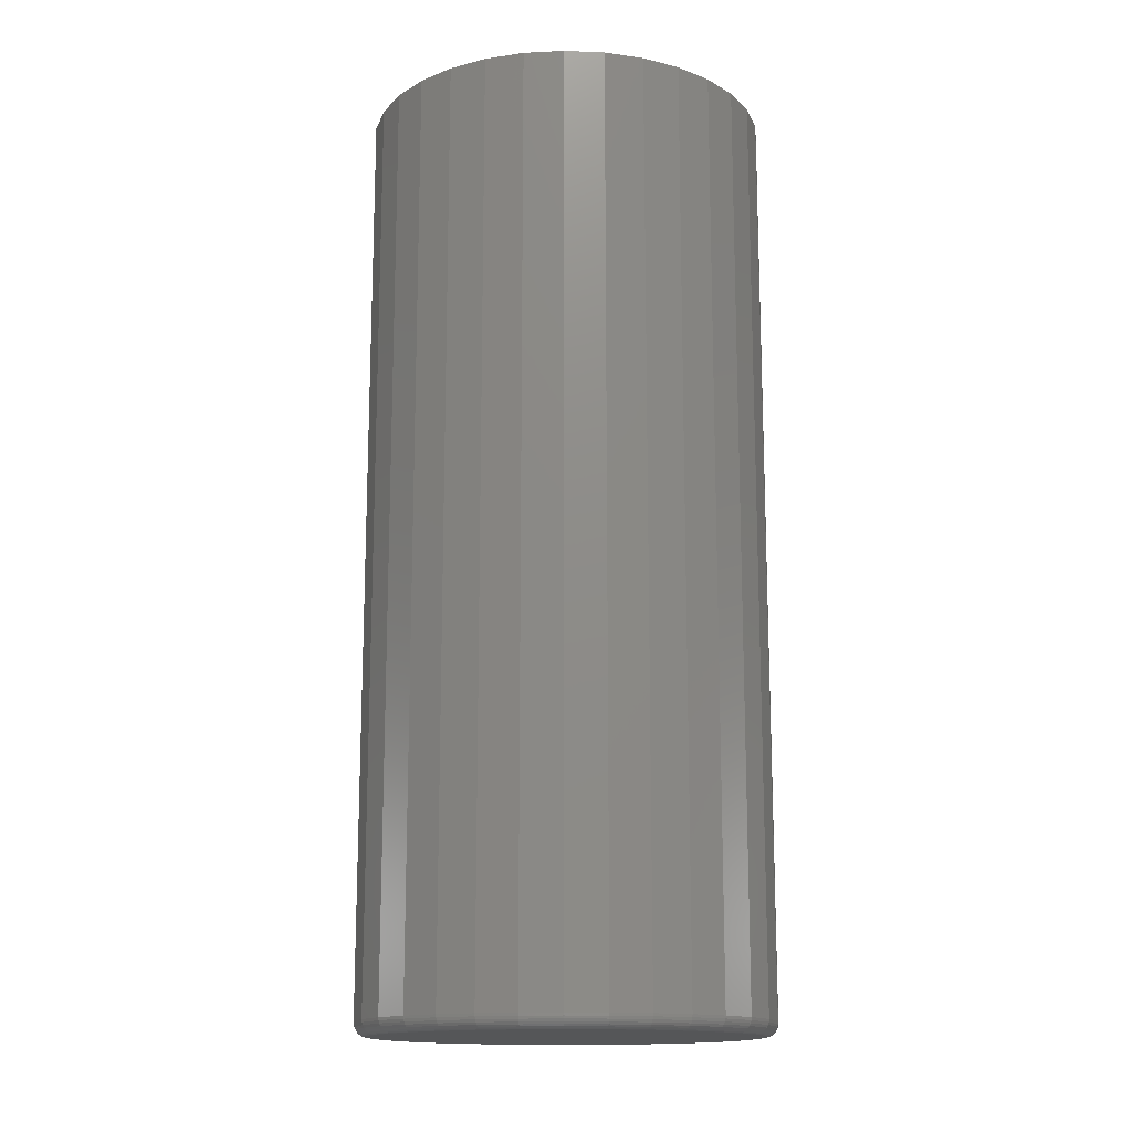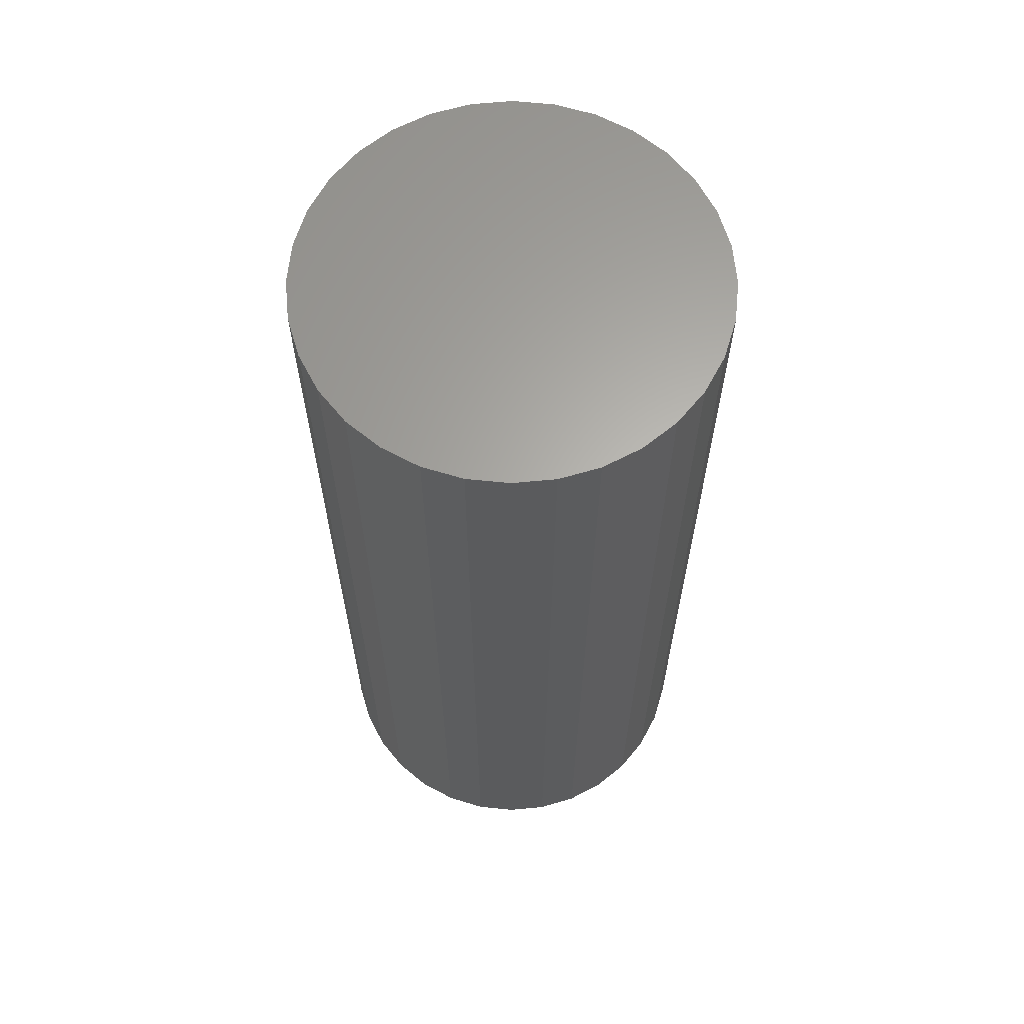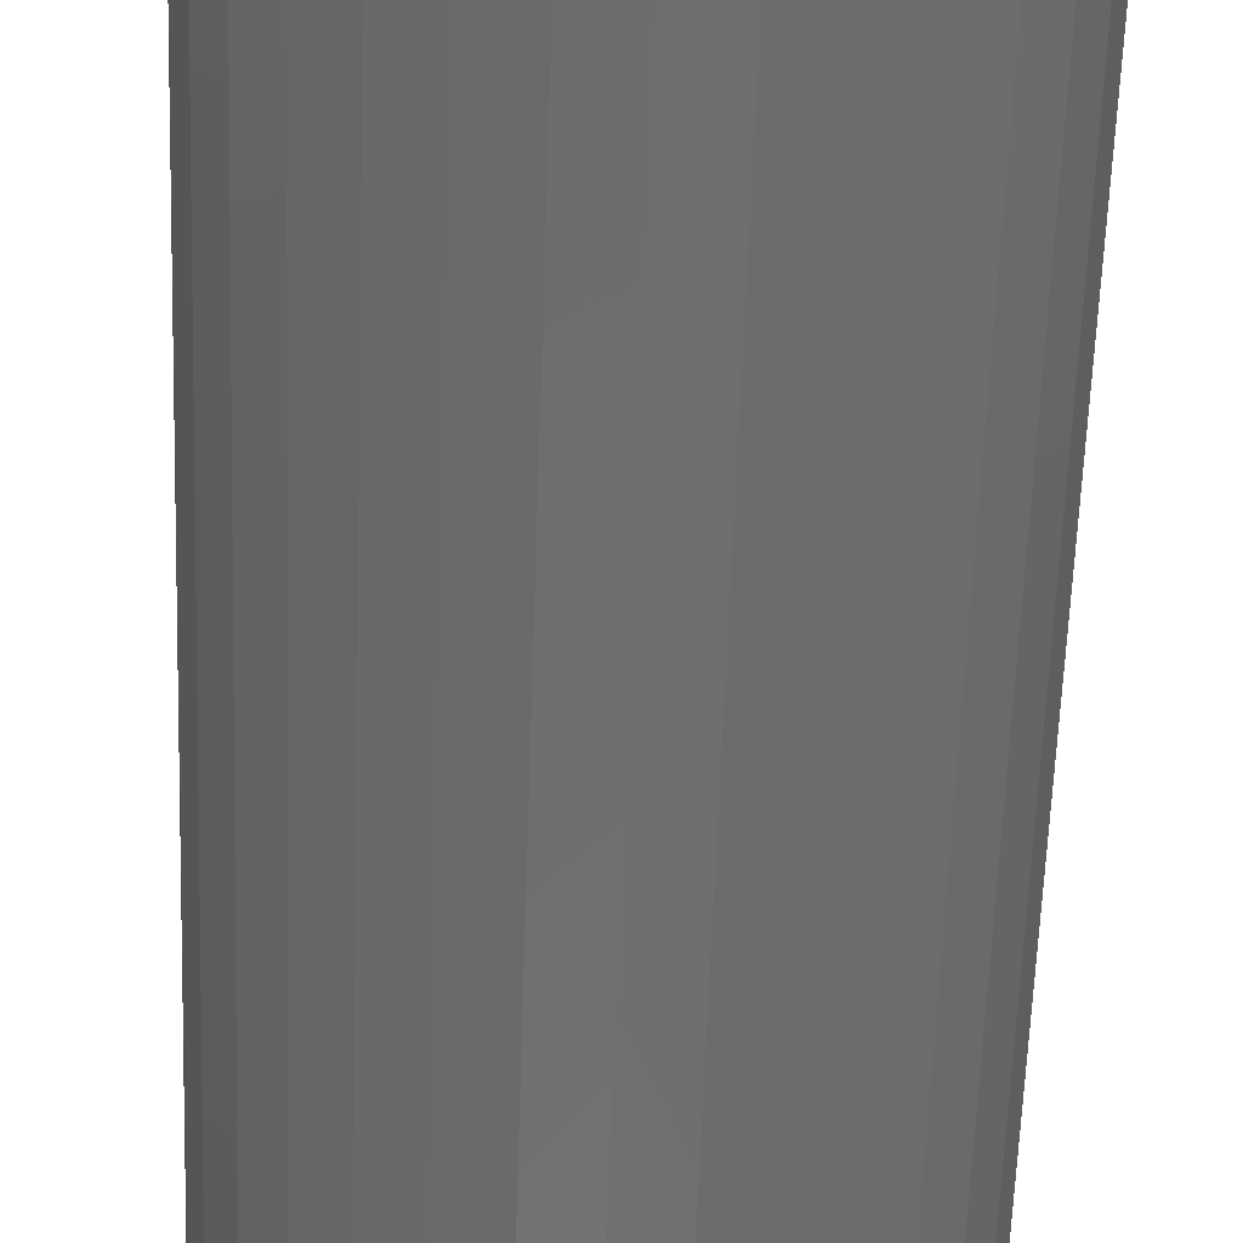
<metadata>
{"format":"stl","ext":"stl","renderer":"f3d","projection":"perspective","resolution":1024,"background":"white","views":[{"elev":-14.9,"azim":146.8,"up":"+Z"},{"elev":63.7,"azim":-33.5,"up":"+Z"},{"elev":-60.3,"azim":178.0,"up":"+Y"}]}
</metadata>
<code>
# stl→obj: 320 verts, 636 faces
v -0.4531 0.2063 0
v -0.4324 0.2043 0
v -0.4738 0.2043 0
v -0.4938 0.1983 0
v -0.4125 0.1983 0
v -0.5121 0.1884 0
v -0.3941 0.1884 0
v -0.4125 0.002078 0
v -0.4938 0.002078 0
v -0.3941 0.01189 0
v -0.4738 -0.003963 0
v -0.4324 -0.003963 0
v -0.4531 -0.006003 0
v -0.5121 0.01189 0
v -0.5282 0.02509 0
v -0.3781 0.02509 0
v -0.5414 0.04118 0
v -0.3648 0.04118 0
v -0.5512 0.05954 0
v -0.355 0.05954 0
v -0.5573 0.07945 0
v -0.349 0.07945 0
v -0.5593 0.1002 0
v -0.347 0.1002 0
v -0.5573 0.1209 0
v -0.349 0.1209 0
v -0.5512 0.1408 0
v -0.355 0.1408 0
v -0.5414 0.1591 0
v -0.3648 0.1591 0
v -0.5282 0.1752 0
v -0.3781 0.1752 0
v -0.3391 0.1002 0.007812
v -0.3391 0.1002 0.5234
v -0.3413 0.07793 0.007812
v -0.3413 0.07793 0.5234
v -0.3478 0.05655 0.007812
v -0.3478 0.05655 0.5234
v -0.3584 0.03684 0.007812
v -0.3584 0.03684 0.5234
v -0.3725 0.01957 0.007812
v -0.3725 0.01957 0.5234
v -0.3898 0.005393 0.007812
v -0.3898 0.005393 0.5234
v -0.4095 -0.00514 0.007812
v -0.4095 -0.00514 0.5234
v -0.4309 -0.01163 0.007812
v -0.4309 -0.01163 0.5234
v -0.4531 -0.01382 0.007812
v -0.4531 -0.01382 0.5234
v -0.4754 -0.01163 0.007812
v -0.4754 -0.01163 0.5234
v -0.4967 -0.00514 0.007812
v -0.4967 -0.00514 0.5234
v -0.5164 0.005393 0.007812
v -0.5164 0.005393 0.5234
v -0.5337 0.01957 0.007812
v -0.5337 0.01957 0.5234
v -0.5479 0.03684 0.007812
v -0.5479 0.03684 0.5234
v -0.5584 0.05655 0.007812
v -0.5584 0.05655 0.5234
v -0.5649 0.07793 0.007812
v -0.5649 0.07793 0.5234
v -0.5671 0.1002 0.007812
v -0.5671 0.1002 0.5234
v -0.5649 0.1224 0.007812
v -0.5649 0.1224 0.5234
v -0.5584 0.1438 0.007812
v -0.5584 0.1438 0.5234
v -0.5479 0.1635 0.007812
v -0.5479 0.1635 0.5234
v -0.5337 0.1808 0.007812
v -0.5337 0.1808 0.5234
v -0.5164 0.1949 0.007812
v -0.5164 0.1949 0.5234
v -0.4967 0.2055 0.007812
v -0.4967 0.2055 0.5234
v -0.4754 0.212 0.007812
v -0.4754 0.212 0.5234
v -0.4531 0.2141 0.007812
v -0.4531 0.2141 0.5234
v -0.4309 0.212 0.007812
v -0.4309 0.212 0.5234
v -0.4095 0.2055 0.007812
v -0.4095 0.2055 0.5234
v -0.3898 0.1949 0.007812
v -0.3898 0.1949 0.5234
v -0.3725 0.1808 0.007812
v -0.3725 0.1808 0.5234
v -0.3584 0.1635 0.007812
v -0.3584 0.1635 0.5234
v -0.3478 0.1438 0.007812
v -0.3478 0.1438 0.5234
v -0.3413 0.1224 0.007812
v -0.3413 0.1224 0.5234
v -0.567 0.1002 0.006288
v -0.5648 0.1224 0.006288
v -0.5665 0.1002 0.004823
v -0.5643 0.1223 0.004823
v -0.5658 0.1002 0.003472
v -0.5636 0.1221 0.003472
v -0.5648 0.1002 0.002288
v -0.5627 0.122 0.002288
v -0.5636 0.1002 0.001317
v -0.5615 0.1217 0.001317
v -0.5623 0.1002 0.0005947
v -0.5602 0.1215 0.0005947
v -0.5608 0.1002 0.0001501
v -0.5587 0.1212 0.0001501
v -0.3415 0.1224 0.006288
v -0.3393 0.1002 0.006288
v -0.3419 0.1223 0.004823
v -0.3397 0.1002 0.004823
v -0.3426 0.1221 0.003472
v -0.3405 0.1002 0.003472
v -0.3436 0.122 0.002288
v -0.3414 0.1002 0.002288
v -0.3447 0.1217 0.001317
v -0.3426 0.1002 0.001317
v -0.3461 0.1215 0.0005947
v -0.344 0.1002 0.0005947
v -0.3475 0.1212 0.0001501
v -0.3454 0.1002 0.0001501
v -0.348 0.1437 0.006288
v -0.3484 0.1436 0.004823
v -0.349 0.1433 0.003472
v -0.3499 0.1429 0.002288
v -0.351 0.1425 0.001317
v -0.3523 0.1419 0.0005947
v -0.3536 0.1414 0.0001501
v -0.3585 0.1634 0.006288
v -0.3588 0.1632 0.004823
v -0.3594 0.1628 0.003472
v -0.3603 0.1622 0.002288
v -0.3612 0.1616 0.001317
v -0.3624 0.1608 0.0005947
v -0.3636 0.16 0.0001501
v -0.3726 0.1807 0.006288
v -0.3729 0.1803 0.004823
v -0.3735 0.1798 0.003472
v -0.3741 0.1791 0.002288
v -0.375 0.1783 0.001317
v -0.3759 0.1774 0.0005947
v -0.377 0.1763 0.0001501
v -0.3899 0.1948 0.006288
v -0.3901 0.1944 0.004823
v -0.3905 0.1938 0.003472
v -0.3911 0.193 0.002288
v -0.3917 0.192 0.001317
v -0.3925 0.1909 0.0005947
v -0.3933 0.1897 0.0001501
v -0.4096 0.2053 0.006288
v -0.4097 0.2049 0.004823
v -0.41 0.2043 0.003472
v -0.4104 0.2034 0.002288
v -0.4108 0.2023 0.001317
v -0.4114 0.201 0.0005947
v -0.4119 0.1997 0.0001501
v -0.4309 0.2118 0.006288
v -0.431 0.2114 0.004823
v -0.4311 0.2107 0.003472
v -0.4313 0.2097 0.002288
v -0.4316 0.2085 0.001317
v -0.4318 0.2072 0.0005947
v -0.4321 0.2058 0.0001501
v -0.4531 0.214 0.006288
v -0.4531 0.2135 0.004823
v -0.4531 0.2128 0.003472
v -0.4531 0.2119 0.002288
v -0.4531 0.2107 0.001317
v -0.4531 0.2093 0.0005947
v -0.4531 0.2079 0.0001501
v -0.4753 0.2118 0.006288
v -0.4752 0.2114 0.004823
v -0.4751 0.2107 0.003472
v -0.4749 0.2097 0.002288
v -0.4747 0.2085 0.001317
v -0.4744 0.2072 0.0005947
v -0.4741 0.2058 0.0001501
v -0.4967 0.2053 0.006288
v -0.4965 0.2049 0.004823
v -0.4962 0.2043 0.003472
v -0.4959 0.2034 0.002288
v -0.4954 0.2023 0.001317
v -0.4949 0.201 0.0005947
v -0.4943 0.1997 0.0001501
v -0.5164 0.1948 0.006288
v -0.5161 0.1944 0.004823
v -0.5157 0.1938 0.003472
v -0.5152 0.193 0.002288
v -0.5145 0.192 0.001317
v -0.5138 0.1909 0.0005947
v -0.513 0.1897 0.0001501
v -0.5336 0.1807 0.006288
v -0.5333 0.1803 0.004823
v -0.5328 0.1798 0.003472
v -0.5321 0.1791 0.002288
v -0.5313 0.1783 0.001317
v -0.5303 0.1774 0.0005947
v -0.5293 0.1763 0.0001501
v -0.5478 0.1634 0.006288
v -0.5474 0.1632 0.004823
v -0.5468 0.1628 0.003472
v -0.546 0.1622 0.002288
v -0.545 0.1616 0.001317
v -0.5439 0.1608 0.0005947
v -0.5427 0.16 0.0001501
v -0.5583 0.1437 0.006288
v -0.5579 0.1436 0.004823
v -0.5572 0.1433 0.003472
v -0.5563 0.1429 0.002288
v -0.5552 0.1425 0.001317
v -0.554 0.1419 0.0005947
v -0.5526 0.1414 0.0001501
v -0.3415 0.07796 0.006288
v -0.3419 0.07804 0.004823
v -0.3426 0.07818 0.003472
v -0.3436 0.07837 0.002288
v -0.3447 0.07861 0.001317
v -0.3461 0.07887 0.0005947
v -0.3475 0.07915 0.0001501
v -0.5648 0.07796 0.006288
v -0.5643 0.07804 0.004823
v -0.5636 0.07818 0.003472
v -0.5627 0.07837 0.002288
v -0.5615 0.07861 0.001317
v -0.5602 0.07887 0.0005947
v -0.5587 0.07915 0.0001501
v -0.5583 0.0566 0.006288
v -0.5579 0.05677 0.004823
v -0.5572 0.05705 0.003472
v -0.5563 0.05742 0.002288
v -0.5552 0.05787 0.001317
v -0.554 0.05839 0.0005947
v -0.5526 0.05895 0.0001501
v -0.5478 0.03692 0.006288
v -0.5474 0.03717 0.004823
v -0.5468 0.03757 0.003472
v -0.546 0.03811 0.002288
v -0.545 0.03877 0.001317
v -0.5439 0.03952 0.0005947
v -0.5427 0.04033 0.0001501
v -0.5336 0.01967 0.006288
v -0.5333 0.01999 0.004823
v -0.5328 0.0205 0.003472
v -0.5321 0.02119 0.002288
v -0.5313 0.02202 0.001317
v -0.5303 0.02298 0.0005947
v -0.5293 0.02401 0.0001501
v -0.5164 0.005518 0.006288
v -0.5161 0.005888 0.004823
v -0.5157 0.006488 0.003472
v -0.5152 0.007296 0.002288
v -0.5145 0.00828 0.001317
v -0.5138 0.009403 0.0005947
v -0.513 0.01062 0.0001501
v -0.4967 -0.005001 0.006288
v -0.4965 -0.00459 0.004823
v -0.4962 -0.003923 0.003472
v -0.4959 -0.003026 0.002288
v -0.4954 -0.001932 0.001317
v -0.4949 -0.0006839 0.0005947
v -0.4943 0.0006701 0.0001501
v -0.4753 -0.01148 0.006288
v -0.4752 -0.01104 0.004823
v -0.4751 -0.01033 0.003472
v -0.4749 -0.009381 0.002288
v -0.4747 -0.00822 0.001317
v -0.4744 -0.006896 0.0005947
v -0.4741 -0.005458 0.0001501
v -0.4531 -0.01367 0.006288
v -0.4531 -0.01322 0.004823
v -0.4531 -0.0125 0.003472
v -0.4531 -0.01153 0.002288
v -0.4531 -0.01034 0.001317
v -0.4531 -0.008993 0.0005947
v -0.4531 -0.007527 0.0001501
v -0.4309 -0.01148 0.006288
v -0.431 -0.01104 0.004823
v -0.4311 -0.01033 0.003472
v -0.4313 -0.009381 0.002288
v -0.4316 -0.00822 0.001317
v -0.4318 -0.006896 0.0005947
v -0.4321 -0.005458 0.0001501
v -0.4096 -0.005001 0.006288
v -0.4097 -0.00459 0.004823
v -0.41 -0.003923 0.003472
v -0.4104 -0.003026 0.002288
v -0.4108 -0.001932 0.001317
v -0.4114 -0.0006839 0.0005947
v -0.4119 0.0006701 0.0001501
v -0.3899 0.005518 0.006288
v -0.3901 0.005888 0.004823
v -0.3905 0.006488 0.003472
v -0.3911 0.007296 0.002288
v -0.3917 0.00828 0.001317
v -0.3925 0.009403 0.0005947
v -0.3933 0.01062 0.0001501
v -0.3726 0.01967 0.006288
v -0.3729 0.01999 0.004823
v -0.3735 0.0205 0.003472
v -0.3741 0.02119 0.002288
v -0.375 0.02202 0.001317
v -0.3759 0.02298 0.0005947
v -0.377 0.02401 0.0001501
v -0.3585 0.03692 0.006288
v -0.3588 0.03717 0.004823
v -0.3594 0.03757 0.003472
v -0.3603 0.03811 0.002288
v -0.3612 0.03877 0.001317
v -0.3624 0.03952 0.0005947
v -0.3636 0.04033 0.0001501
v -0.348 0.0566 0.006288
v -0.3484 0.05677 0.004823
v -0.349 0.05705 0.003472
v -0.3499 0.05742 0.002288
v -0.351 0.05787 0.001317
v -0.3523 0.05839 0.0005947
v -0.3536 0.05895 0.0001501
f 1 2 3
f 4 3 2
f 5 4 2
f 6 4 5
f 7 6 5
f 8 9 10
f 11 9 8
f 12 11 8
f 13 11 12
f 9 14 10
f 10 14 15
f 10 15 16
f 16 15 17
f 16 17 18
f 18 17 19
f 18 19 20
f 20 19 21
f 20 21 22
f 22 21 23
f 22 23 24
f 24 23 25
f 24 25 26
f 26 25 27
f 26 27 28
f 28 27 29
f 28 29 30
f 30 29 31
f 30 31 32
f 32 31 6
f 32 6 7
f 33 34 35
f 35 34 36
f 35 36 37
f 37 36 38
f 37 38 39
f 39 38 40
f 39 40 41
f 41 40 42
f 41 42 43
f 43 42 44
f 43 44 45
f 45 44 46
f 45 46 47
f 47 46 48
f 47 48 49
f 49 48 50
f 49 50 51
f 51 50 52
f 51 52 53
f 53 52 54
f 53 54 55
f 55 54 56
f 55 56 57
f 57 56 58
f 57 58 59
f 59 58 60
f 59 60 61
f 61 60 62
f 61 62 63
f 63 62 64
f 63 64 65
f 65 64 66
f 65 66 67
f 67 66 68
f 67 68 69
f 69 68 70
f 69 70 71
f 71 70 72
f 71 72 73
f 73 72 74
f 73 74 75
f 75 74 76
f 75 76 77
f 77 76 78
f 77 78 79
f 79 78 80
f 79 80 81
f 81 80 82
f 81 82 83
f 83 82 84
f 83 84 85
f 85 84 86
f 85 86 87
f 87 86 88
f 87 88 89
f 89 88 90
f 89 90 91
f 91 90 92
f 91 92 93
f 93 92 94
f 93 94 95
f 95 94 96
f 95 96 33
f 33 96 34
f 65 67 97
f 97 67 98
f 97 98 99
f 99 98 100
f 99 100 101
f 101 100 102
f 101 102 103
f 103 102 104
f 103 104 105
f 105 104 106
f 105 106 107
f 107 106 108
f 107 108 109
f 109 108 110
f 109 110 23
f 23 110 25
f 95 33 111
f 111 33 112
f 111 112 113
f 113 112 114
f 113 114 115
f 115 114 116
f 115 116 117
f 117 116 118
f 117 118 119
f 119 118 120
f 119 120 121
f 121 120 122
f 121 122 123
f 123 122 124
f 123 124 26
f 26 124 24
f 93 95 125
f 125 95 111
f 125 111 126
f 126 111 113
f 126 113 127
f 127 113 115
f 127 115 128
f 128 115 117
f 128 117 129
f 129 117 119
f 129 119 130
f 130 119 121
f 130 121 131
f 131 121 123
f 131 123 28
f 28 123 26
f 91 93 132
f 132 93 125
f 132 125 133
f 133 125 126
f 133 126 134
f 134 126 127
f 134 127 135
f 135 127 128
f 135 128 136
f 136 128 129
f 136 129 137
f 137 129 130
f 137 130 138
f 138 130 131
f 138 131 30
f 30 131 28
f 89 91 139
f 139 91 132
f 139 132 140
f 140 132 133
f 140 133 141
f 141 133 134
f 141 134 142
f 142 134 135
f 142 135 143
f 143 135 136
f 143 136 144
f 144 136 137
f 144 137 145
f 145 137 138
f 145 138 32
f 32 138 30
f 87 89 146
f 146 89 139
f 146 139 147
f 147 139 140
f 147 140 148
f 148 140 141
f 148 141 149
f 149 141 142
f 149 142 150
f 150 142 143
f 150 143 151
f 151 143 144
f 151 144 152
f 152 144 145
f 152 145 7
f 7 145 32
f 85 87 153
f 153 87 146
f 153 146 154
f 154 146 147
f 154 147 155
f 155 147 148
f 155 148 156
f 156 148 149
f 156 149 157
f 157 149 150
f 157 150 158
f 158 150 151
f 158 151 159
f 159 151 152
f 159 152 5
f 5 152 7
f 83 85 160
f 160 85 153
f 160 153 161
f 161 153 154
f 161 154 162
f 162 154 155
f 162 155 163
f 163 155 156
f 163 156 164
f 164 156 157
f 164 157 165
f 165 157 158
f 165 158 166
f 166 158 159
f 166 159 2
f 2 159 5
f 81 83 167
f 167 83 160
f 167 160 168
f 168 160 161
f 168 161 169
f 169 161 162
f 169 162 170
f 170 162 163
f 170 163 171
f 171 163 164
f 171 164 172
f 172 164 165
f 172 165 173
f 173 165 166
f 173 166 1
f 1 166 2
f 79 81 174
f 174 81 167
f 174 167 175
f 175 167 168
f 175 168 176
f 176 168 169
f 176 169 177
f 177 169 170
f 177 170 178
f 178 170 171
f 178 171 179
f 179 171 172
f 179 172 180
f 180 172 173
f 180 173 3
f 3 173 1
f 77 79 181
f 181 79 174
f 181 174 182
f 182 174 175
f 182 175 183
f 183 175 176
f 183 176 184
f 184 176 177
f 184 177 185
f 185 177 178
f 185 178 186
f 186 178 179
f 186 179 187
f 187 179 180
f 187 180 4
f 4 180 3
f 75 77 188
f 188 77 181
f 188 181 189
f 189 181 182
f 189 182 190
f 190 182 183
f 190 183 191
f 191 183 184
f 191 184 192
f 192 184 185
f 192 185 193
f 193 185 186
f 193 186 194
f 194 186 187
f 194 187 6
f 6 187 4
f 73 75 195
f 195 75 188
f 195 188 196
f 196 188 189
f 196 189 197
f 197 189 190
f 197 190 198
f 198 190 191
f 198 191 199
f 199 191 192
f 199 192 200
f 200 192 193
f 200 193 201
f 201 193 194
f 201 194 31
f 31 194 6
f 71 73 202
f 202 73 195
f 202 195 203
f 203 195 196
f 203 196 204
f 204 196 197
f 204 197 205
f 205 197 198
f 205 198 206
f 206 198 199
f 206 199 207
f 207 199 200
f 207 200 208
f 208 200 201
f 208 201 29
f 29 201 31
f 69 71 209
f 209 71 202
f 209 202 210
f 210 202 203
f 210 203 211
f 211 203 204
f 211 204 212
f 212 204 205
f 212 205 213
f 213 205 206
f 213 206 214
f 214 206 207
f 214 207 215
f 215 207 208
f 215 208 27
f 27 208 29
f 67 69 98
f 98 69 209
f 98 209 100
f 100 209 210
f 100 210 102
f 102 210 211
f 102 211 104
f 104 211 212
f 104 212 106
f 106 212 213
f 106 213 108
f 108 213 214
f 108 214 110
f 110 214 215
f 110 215 25
f 25 215 27
f 33 35 112
f 112 35 216
f 112 216 114
f 114 216 217
f 114 217 116
f 116 217 218
f 116 218 118
f 118 218 219
f 118 219 120
f 120 219 220
f 120 220 122
f 122 220 221
f 122 221 124
f 124 221 222
f 124 222 24
f 24 222 22
f 63 65 223
f 223 65 97
f 223 97 224
f 224 97 99
f 224 99 225
f 225 99 101
f 225 101 226
f 226 101 103
f 226 103 227
f 227 103 105
f 227 105 228
f 228 105 107
f 228 107 229
f 229 107 109
f 229 109 21
f 21 109 23
f 61 63 230
f 230 63 223
f 230 223 231
f 231 223 224
f 231 224 232
f 232 224 225
f 232 225 233
f 233 225 226
f 233 226 234
f 234 226 227
f 234 227 235
f 235 227 228
f 235 228 236
f 236 228 229
f 236 229 19
f 19 229 21
f 59 61 237
f 237 61 230
f 237 230 238
f 238 230 231
f 238 231 239
f 239 231 232
f 239 232 240
f 240 232 233
f 240 233 241
f 241 233 234
f 241 234 242
f 242 234 235
f 242 235 243
f 243 235 236
f 243 236 17
f 17 236 19
f 57 59 244
f 244 59 237
f 244 237 245
f 245 237 238
f 245 238 246
f 246 238 239
f 246 239 247
f 247 239 240
f 247 240 248
f 248 240 241
f 248 241 249
f 249 241 242
f 249 242 250
f 250 242 243
f 250 243 15
f 15 243 17
f 55 57 251
f 251 57 244
f 251 244 252
f 252 244 245
f 252 245 253
f 253 245 246
f 253 246 254
f 254 246 247
f 254 247 255
f 255 247 248
f 255 248 256
f 256 248 249
f 256 249 257
f 257 249 250
f 257 250 14
f 14 250 15
f 53 55 258
f 258 55 251
f 258 251 259
f 259 251 252
f 259 252 260
f 260 252 253
f 260 253 261
f 261 253 254
f 261 254 262
f 262 254 255
f 262 255 263
f 263 255 256
f 263 256 264
f 264 256 257
f 264 257 9
f 9 257 14
f 51 53 265
f 265 53 258
f 265 258 266
f 266 258 259
f 266 259 267
f 267 259 260
f 267 260 268
f 268 260 261
f 268 261 269
f 269 261 262
f 269 262 270
f 270 262 263
f 270 263 271
f 271 263 264
f 271 264 11
f 11 264 9
f 49 51 272
f 272 51 265
f 272 265 273
f 273 265 266
f 273 266 274
f 274 266 267
f 274 267 275
f 275 267 268
f 275 268 276
f 276 268 269
f 276 269 277
f 277 269 270
f 277 270 278
f 278 270 271
f 278 271 13
f 13 271 11
f 47 49 279
f 279 49 272
f 279 272 280
f 280 272 273
f 280 273 281
f 281 273 274
f 281 274 282
f 282 274 275
f 282 275 283
f 283 275 276
f 283 276 284
f 284 276 277
f 284 277 285
f 285 277 278
f 285 278 12
f 12 278 13
f 45 47 286
f 286 47 279
f 286 279 287
f 287 279 280
f 287 280 288
f 288 280 281
f 288 281 289
f 289 281 282
f 289 282 290
f 290 282 283
f 290 283 291
f 291 283 284
f 291 284 292
f 292 284 285
f 292 285 8
f 8 285 12
f 43 45 293
f 293 45 286
f 293 286 294
f 294 286 287
f 294 287 295
f 295 287 288
f 295 288 296
f 296 288 289
f 296 289 297
f 297 289 290
f 297 290 298
f 298 290 291
f 298 291 299
f 299 291 292
f 299 292 10
f 10 292 8
f 41 43 300
f 300 43 293
f 300 293 301
f 301 293 294
f 301 294 302
f 302 294 295
f 302 295 303
f 303 295 296
f 303 296 304
f 304 296 297
f 304 297 305
f 305 297 298
f 305 298 306
f 306 298 299
f 306 299 16
f 16 299 10
f 39 41 307
f 307 41 300
f 307 300 308
f 308 300 301
f 308 301 309
f 309 301 302
f 309 302 310
f 310 302 303
f 310 303 311
f 311 303 304
f 311 304 312
f 312 304 305
f 312 305 313
f 313 305 306
f 313 306 18
f 18 306 16
f 37 39 314
f 314 39 307
f 314 307 315
f 315 307 308
f 315 308 316
f 316 308 309
f 316 309 317
f 317 309 310
f 317 310 318
f 318 310 311
f 318 311 319
f 319 311 312
f 319 312 320
f 320 312 313
f 320 313 20
f 20 313 18
f 35 37 216
f 216 37 314
f 216 314 217
f 217 314 315
f 217 315 218
f 218 315 316
f 218 316 219
f 219 316 317
f 219 317 220
f 220 317 318
f 220 318 221
f 221 318 319
f 221 319 222
f 222 319 320
f 222 320 22
f 22 320 20
f 80 84 82
f 84 80 78
f 84 78 86
f 86 78 76
f 86 76 88
f 44 54 46
f 46 54 52
f 46 52 48
f 48 52 50
f 88 76 90
f 90 76 74
f 90 74 92
f 92 74 72
f 92 72 94
f 94 72 70
f 94 70 96
f 96 70 68
f 96 68 34
f 34 68 66
f 34 66 36
f 36 66 64
f 36 64 38
f 38 64 62
f 38 62 40
f 40 62 60
f 40 60 42
f 42 60 58
f 42 58 44
f 44 58 56
f 44 56 54

</code>
